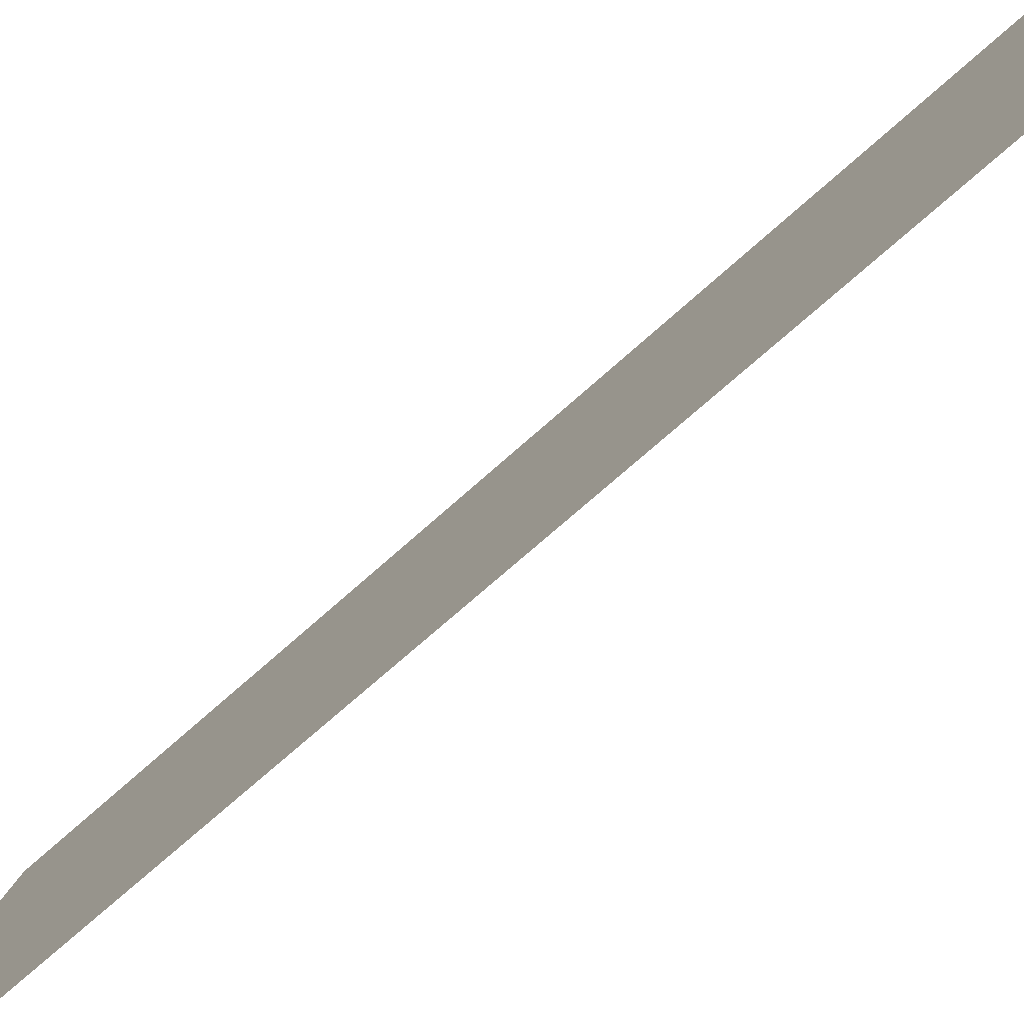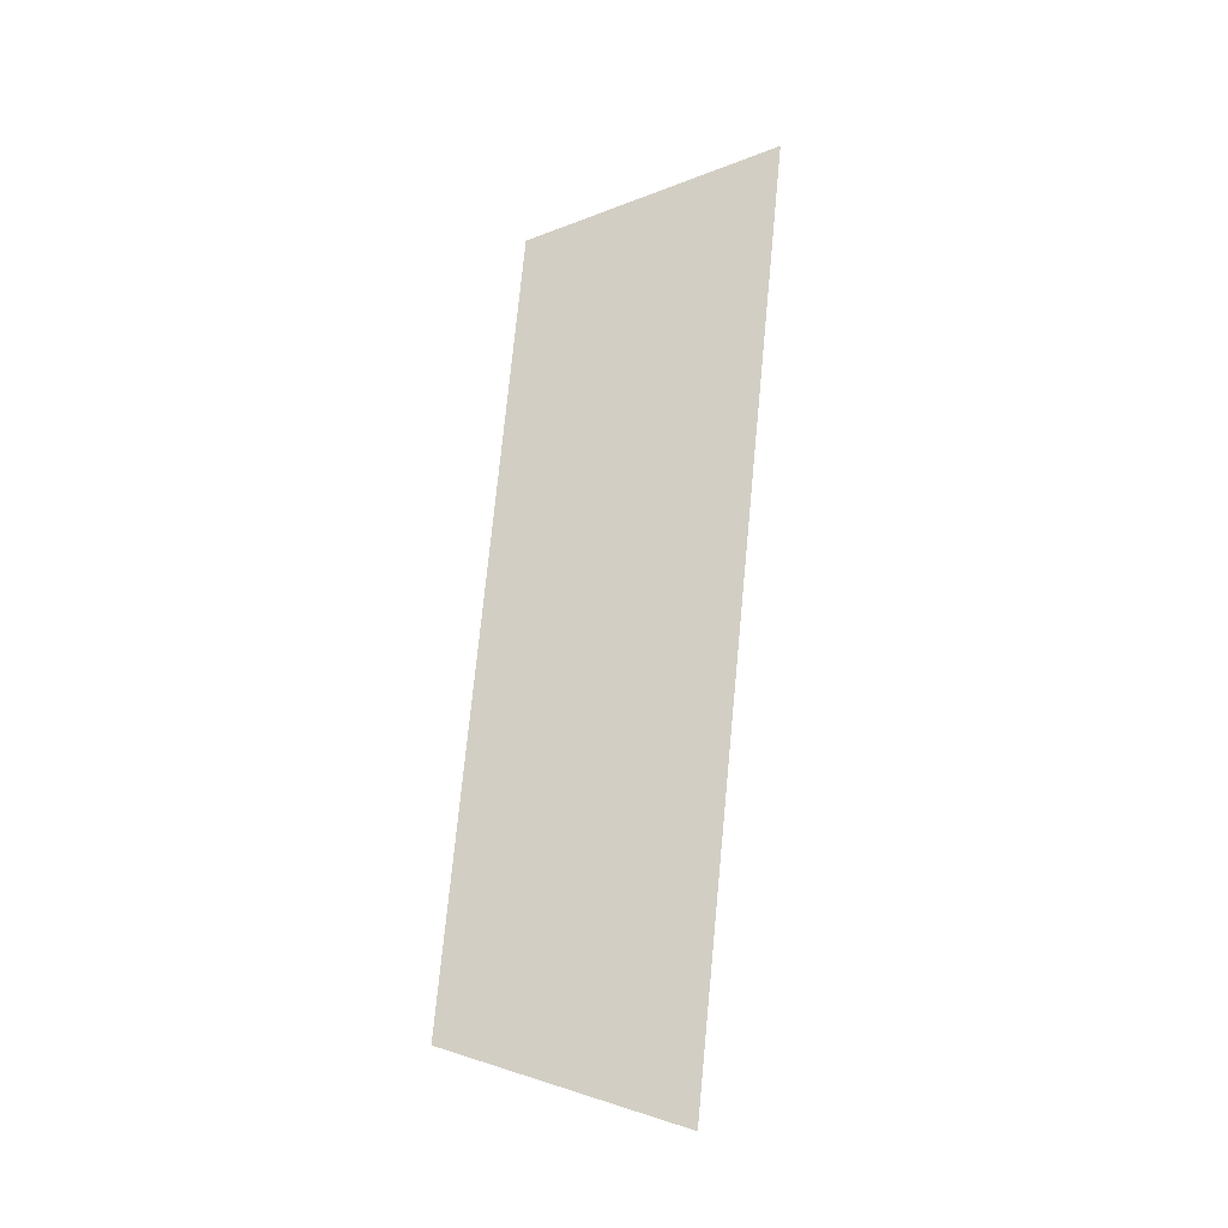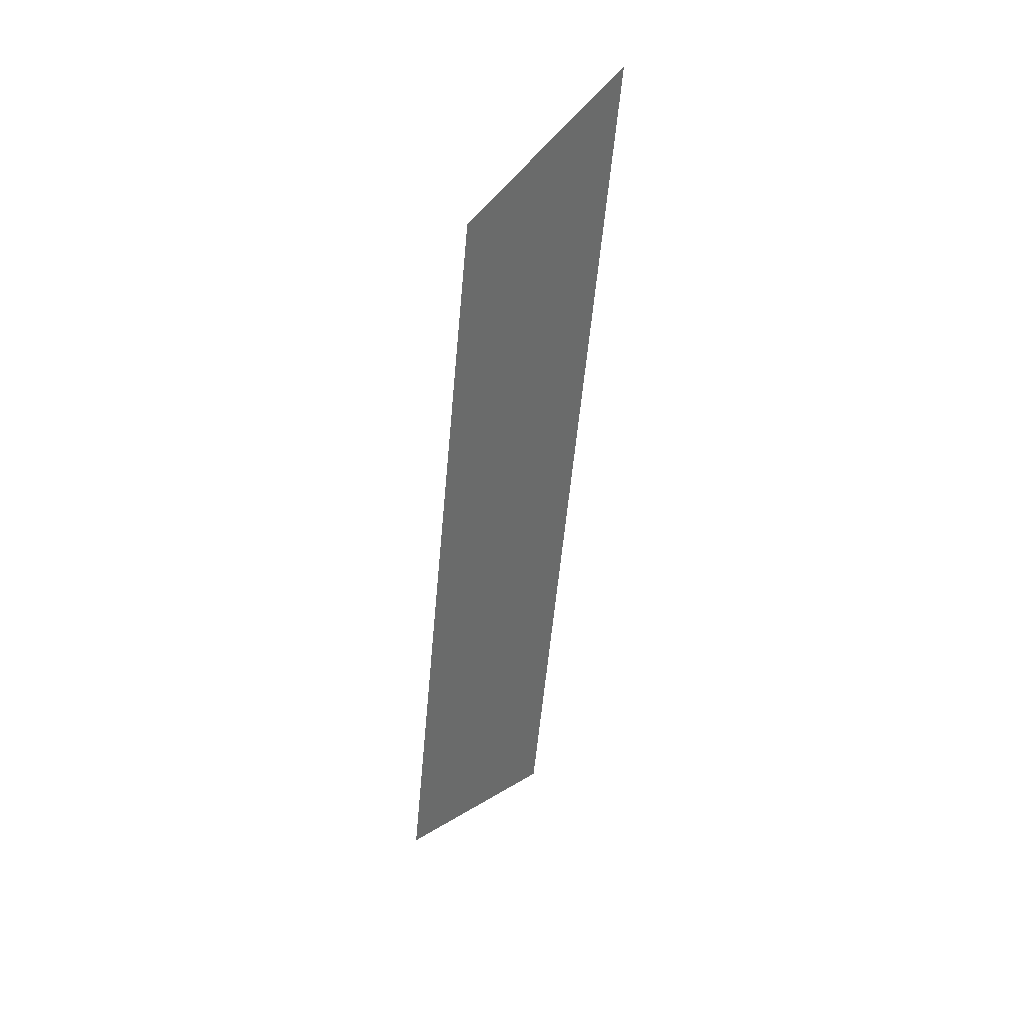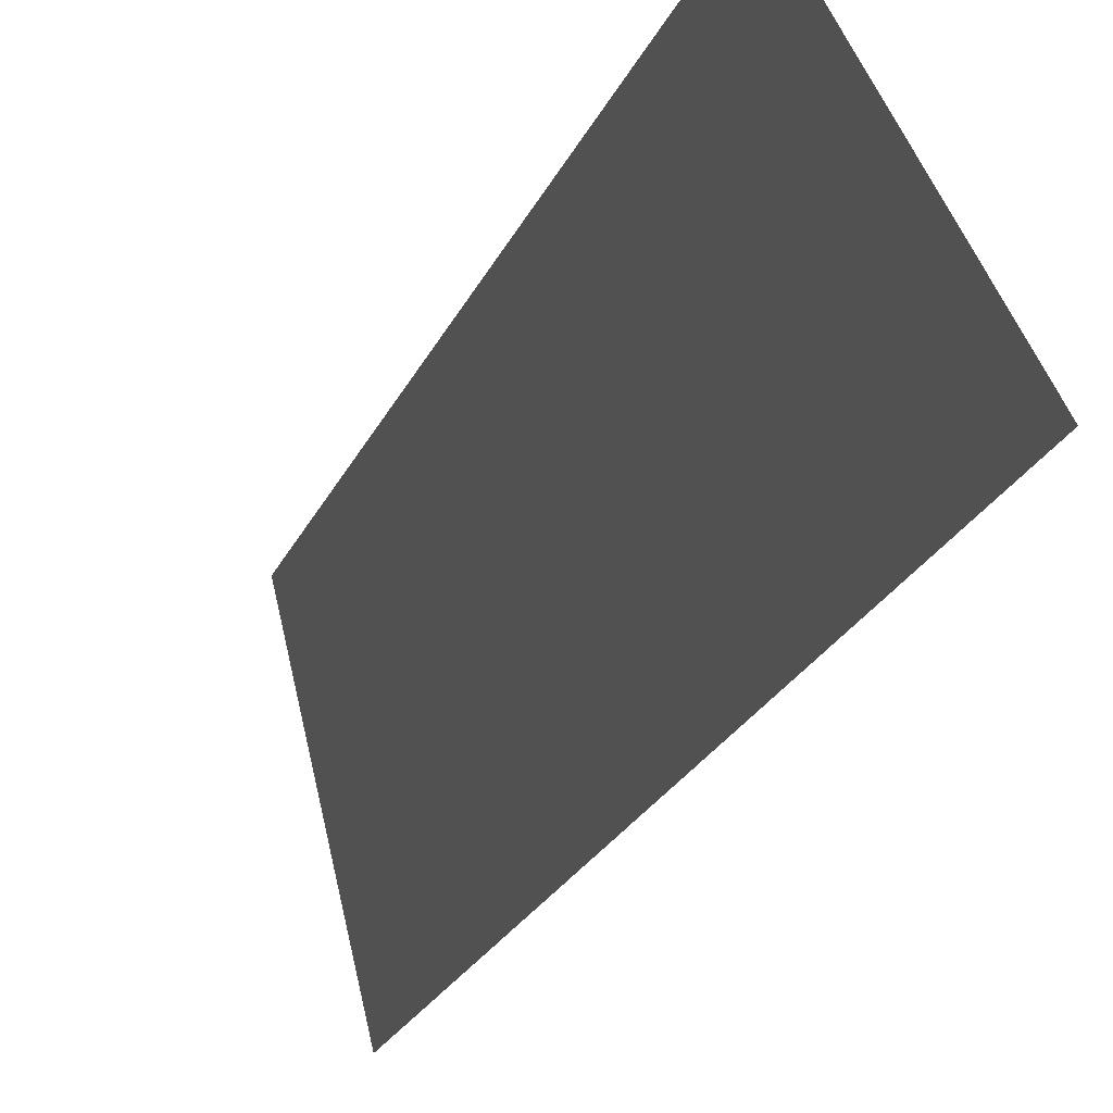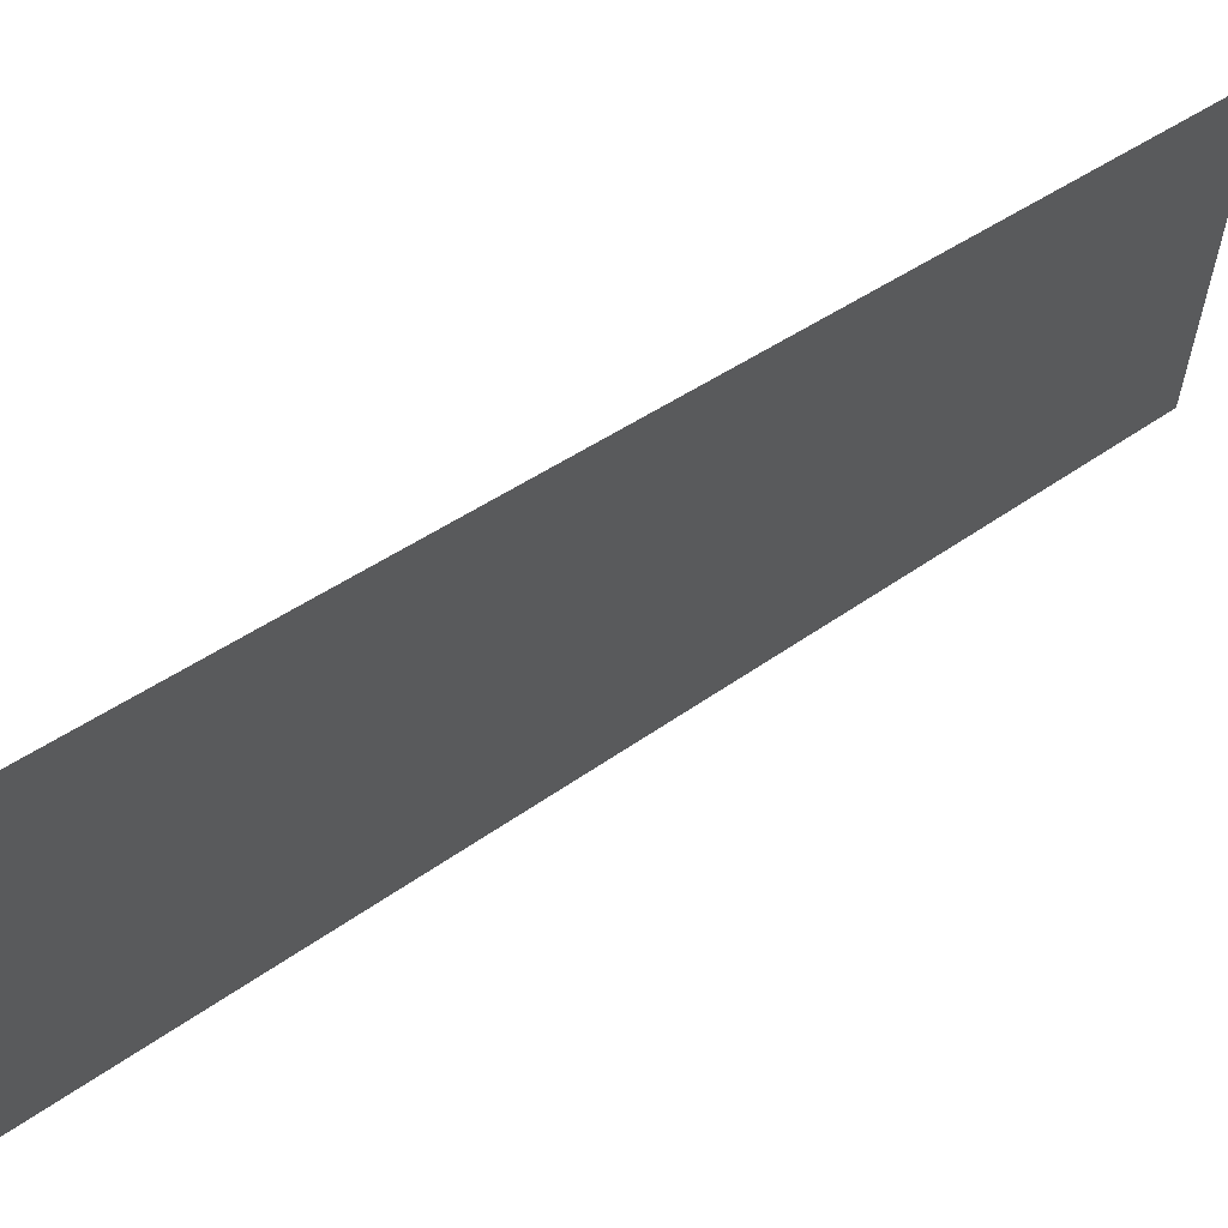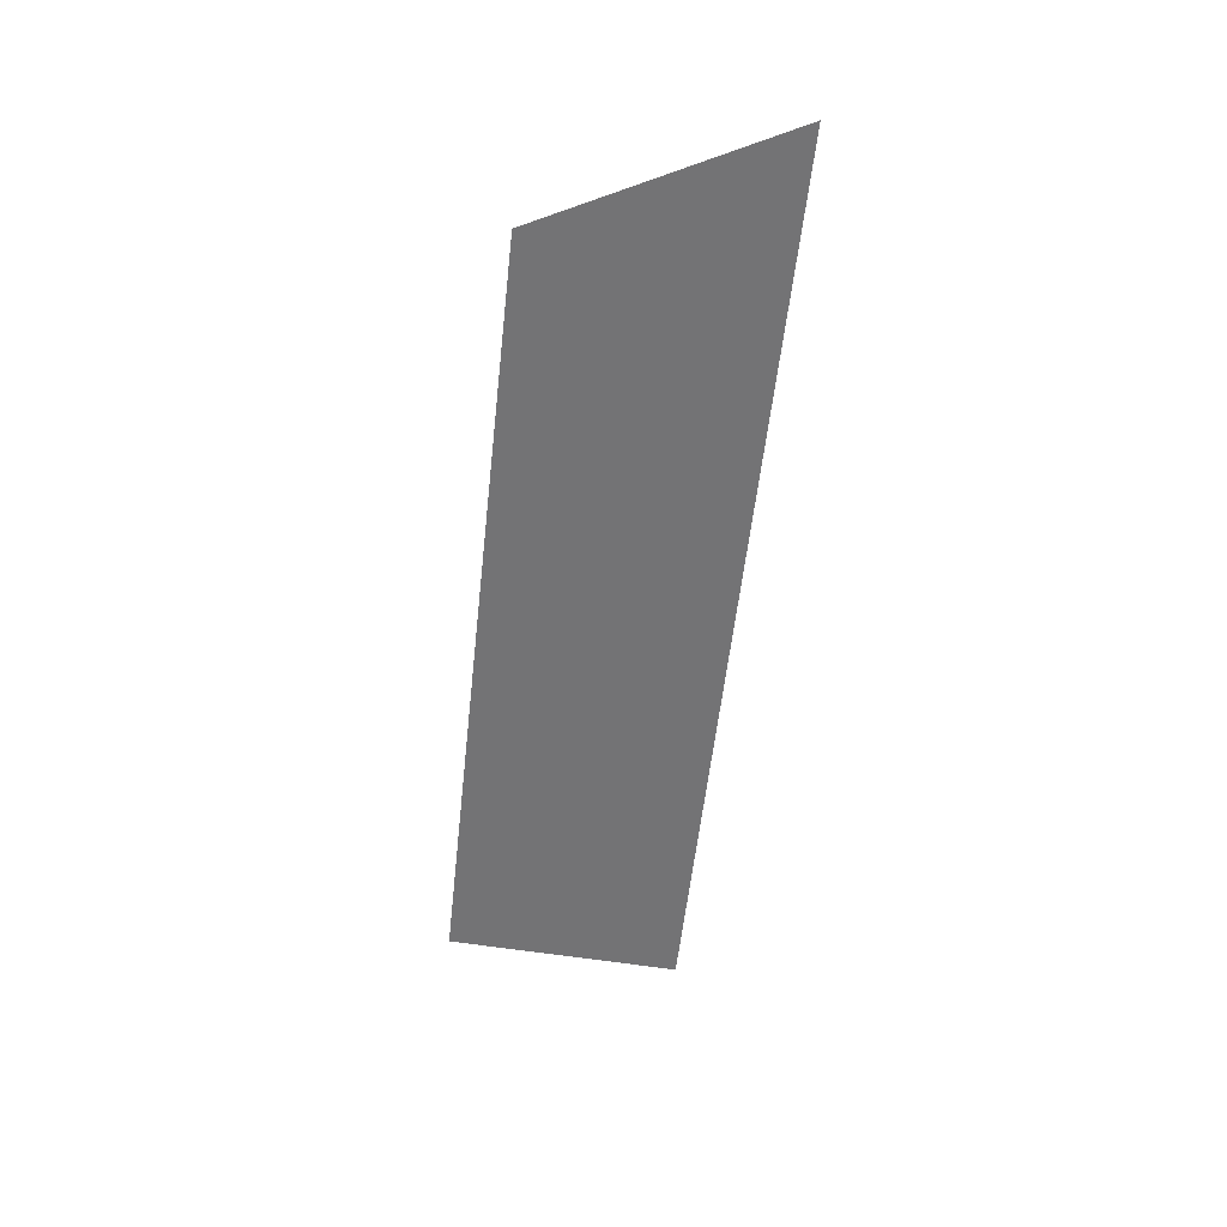
<metadata>
{"format":"obj","ext":"obj","renderer":"f3d","projection":"perspective","resolution":1024,"background":"white","views":[{"elev":-52.3,"azim":133.7,"up":"+Y"},{"elev":-18.1,"azim":-61.1,"up":"+Z"},{"elev":35.6,"azim":-124.4,"up":"+Z"},{"elev":-25.8,"azim":-16.3,"up":"+Y"},{"elev":36.3,"azim":-141.0,"up":"+Y"},{"elev":32.4,"azim":-81.2,"up":"+Z"}]}
</metadata>
<code>
o Group12/mesh10/mesh10-geometry#mesh10-geometry
v -0.4335 0.06077 -0.1582
v -0.4404 0.07301 -0.08258
v -0.4335 0.05161 -0.07574
v -0.4404 0.08065 -0.1514
f 1 2 3
f 2 1 4
f 3 2 1
f 4 1 2

</code>
